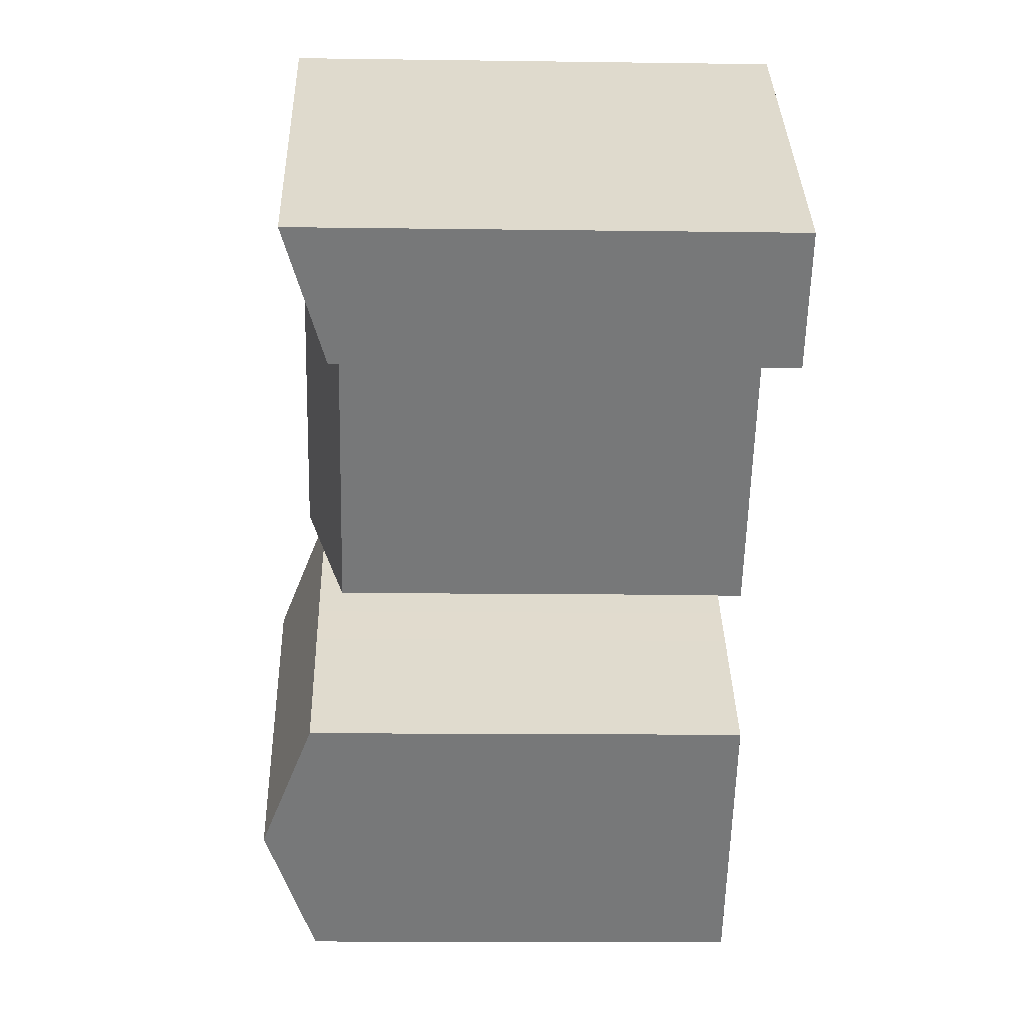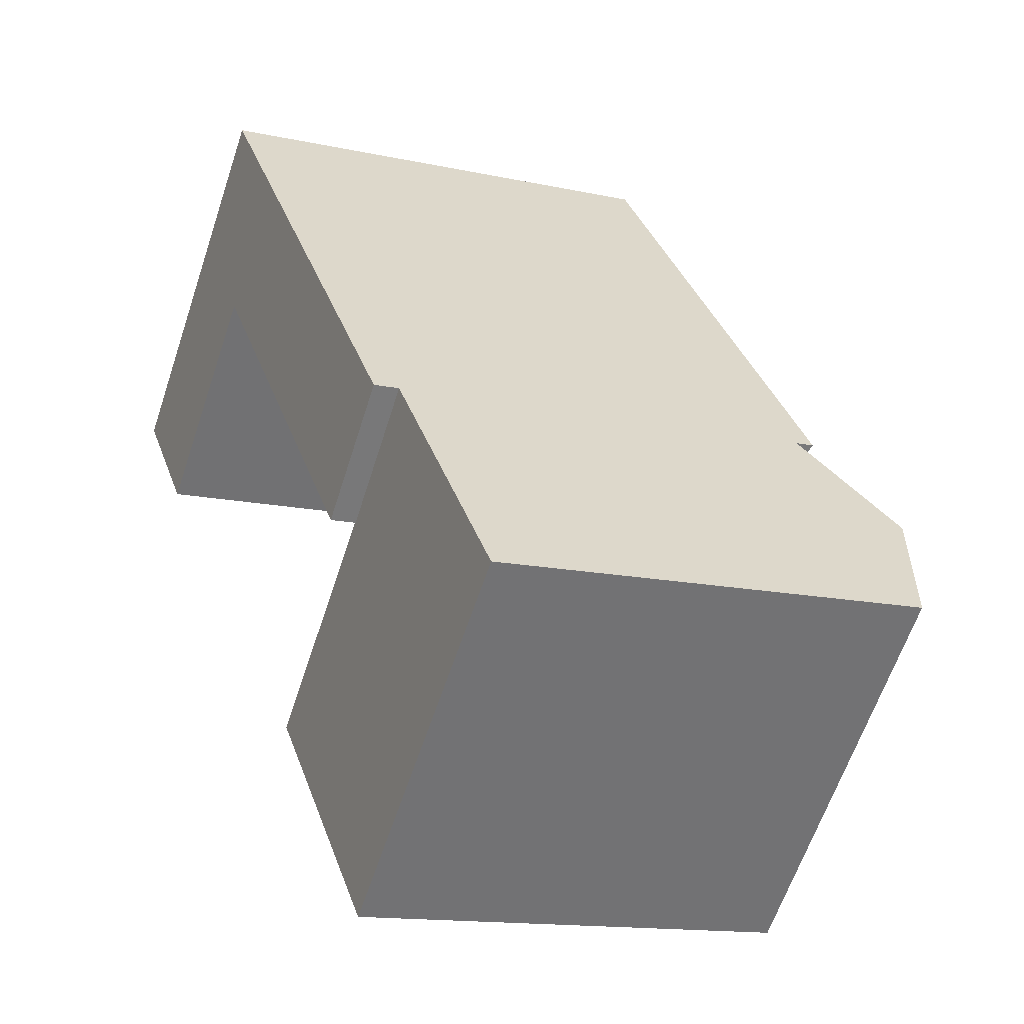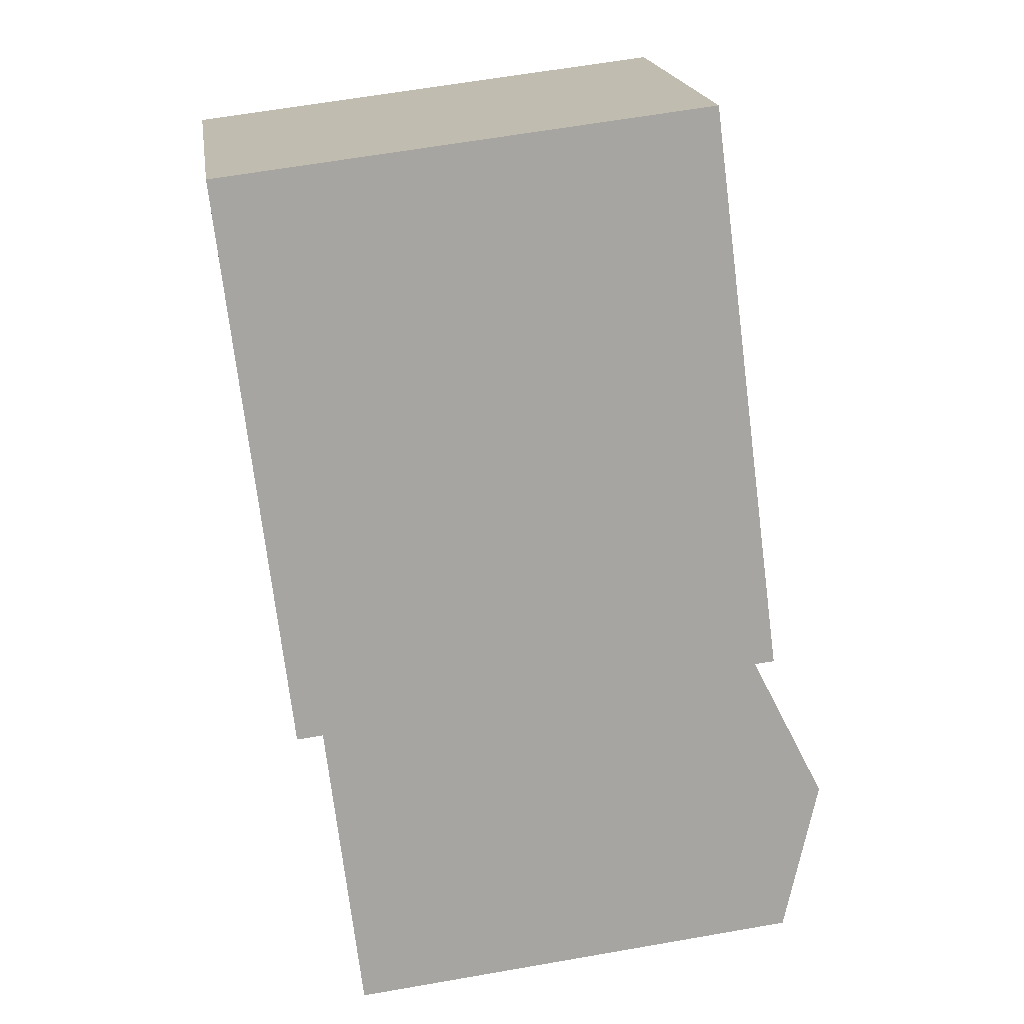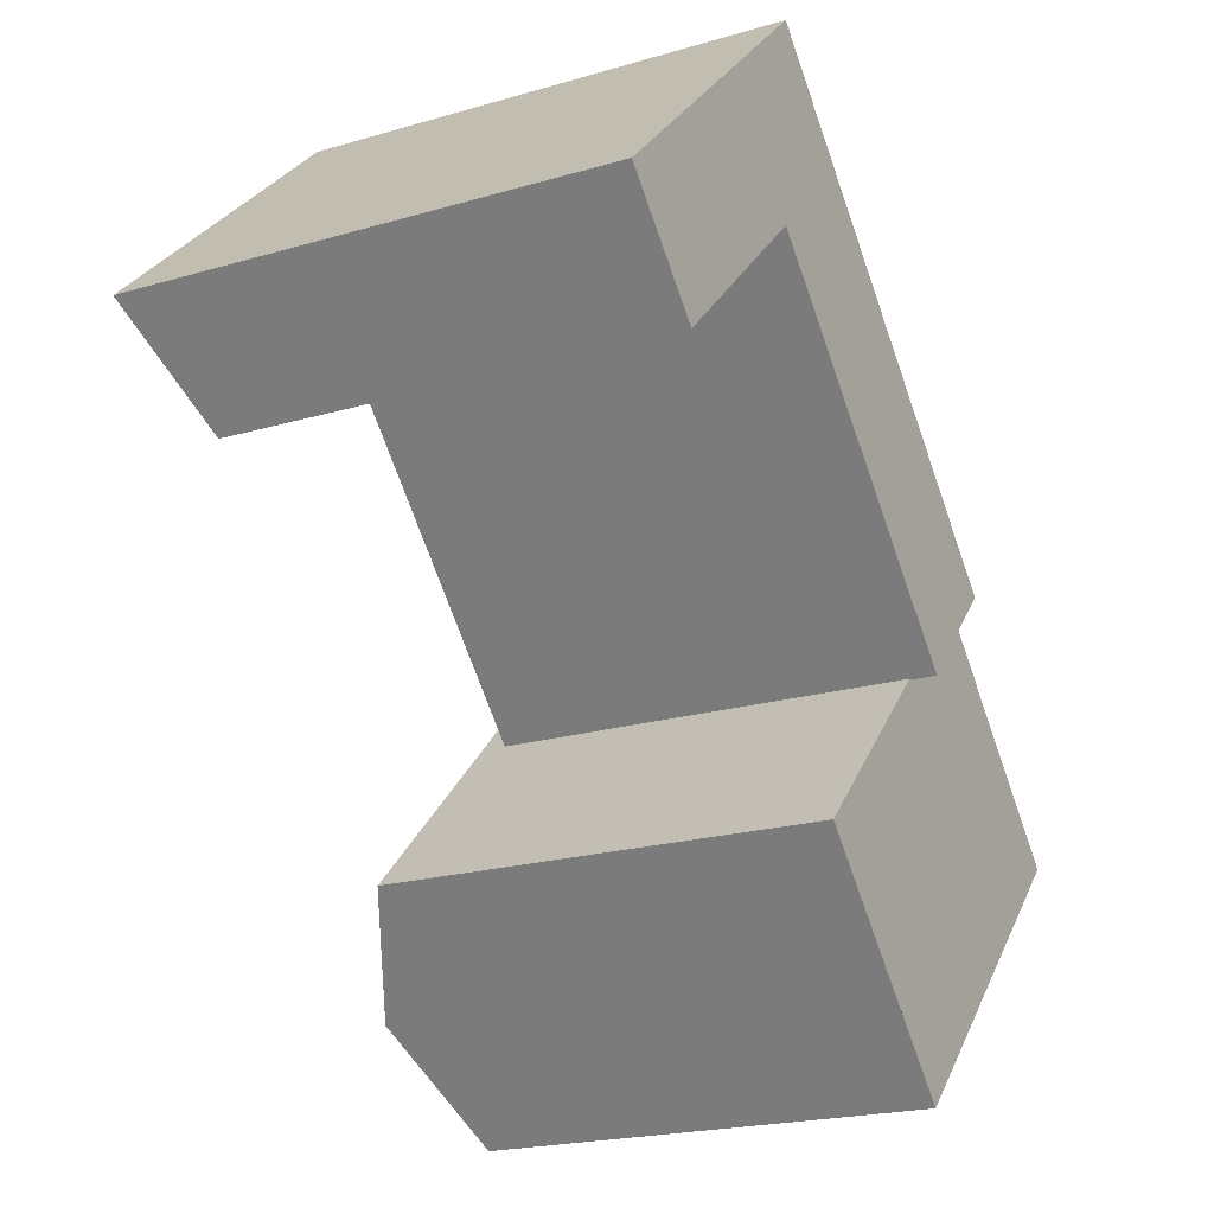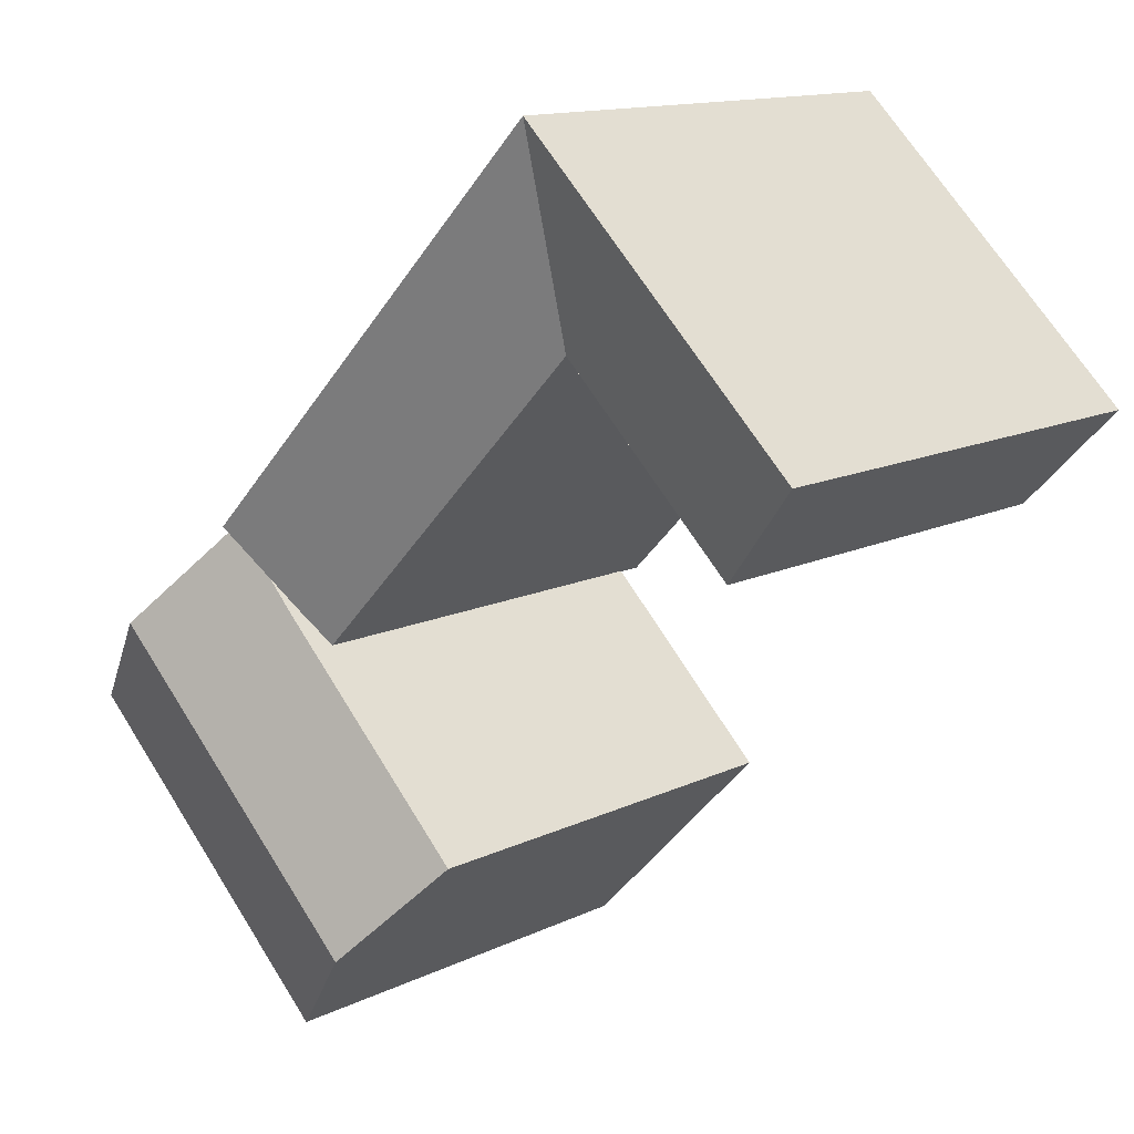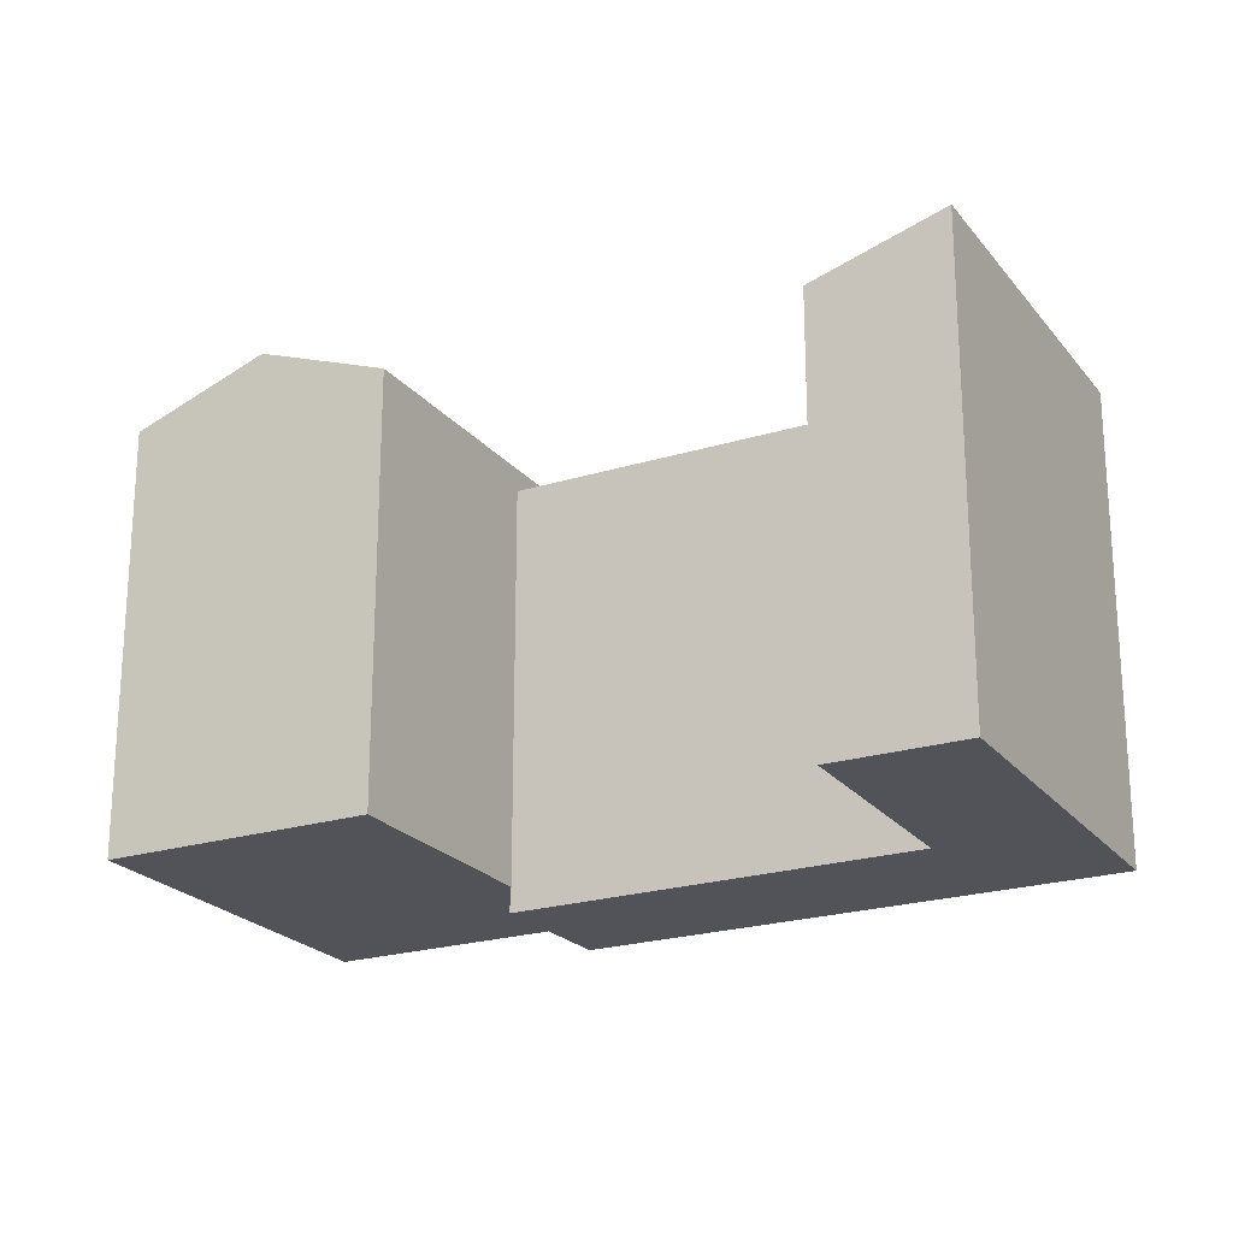
<metadata>
{"format":"obj","ext":"obj","renderer":"f3d","projection":"perspective","resolution":1024,"background":"white","views":[{"elev":-11.4,"azim":-92.0,"up":"+Z"},{"elev":-14.0,"azim":64.1,"up":"+Z"},{"elev":61.3,"azim":79.8,"up":"+Z"},{"elev":-20.4,"azim":-61.6,"up":"+Z"},{"elev":13.1,"azim":-137.9,"up":"+Z"},{"elev":-22.6,"azim":-106.2,"up":"+Y"}]}
</metadata>
<code>
v  38.24 20.9 -13.55
v  22.53 22.35 -23.24
v  35.43 22.35 -10.65
v  27.05 20.01 -27.91
v  34.03 20.01 -21.11
v  39.96 20.01 -15.32
v  32.26 20.01 -22.83
v  31.33 20.23 -6.435
v  27.52 20 -9.246
v  30.76 19.94 -5.854
v  24.93 20.01 -11.82
v  23.3 20.02 -13.44
v  18.07 20.04 -18.64
v  26.09 18.9 -10.74
v  17.39 20.82 7.912
v  30.76 20.82 -5.854
v  12.52 18.9 3.233
v  12.96 20.82 12.47
v  8.097 20.82 7.786
v  0.0004681 20.82 -0.0006966
v  4.422 18.9 -4.557
v  34.03 1.292e-15 -21.11
v  39.96 9.38e-16 -15.32
v  38.24 8.296e-16 -13.55
v  35.43 6.523e-16 -10.65
v  31.33 3.94e-16 -6.434
v  30.76 3.584e-16 -5.854
v  17.39 -1.17 7.913
v  30.76 -1.17 -5.854
v  12.96 -1.17 12.47
v  8.097 -1.17 7.787
v  0 -1.17 -7.164e-17
v  26.09 -1.17 -10.74
v  12.52 -1.17 3.233
v  32.26 1.398e-15 -22.83
v  4.421 -1.17 -4.556
v  27.52 5.661e-16 -9.245
v  24.93 7.237e-16 -11.82
v  23.29 8.231e-16 -13.44
v  18.07 1.141e-15 -18.64
v  22.52 1.423e-15 -23.24
v  27.05 1.709e-15 -27.91
g defaultobject
f 1 2 3
f 2 1 4
f 4 1 5
f 5 1 6
f 4 5 7
f 8 9 10
f 9 8 3
f 9 3 2
f 9 2 11
f 11 2 12
f 12 2 13
f 14 15 16
f 15 14 17
f 15 17 18
f 17 19 18
f 19 17 20
f 20 17 21
f 22 6 23
f 6 22 5
f 23 1 24
f 1 23 6
f 24 3 25
f 3 24 1
f 25 8 26
f 8 25 3
f 26 10 27
f 10 26 8
f 16 28 29
f 28 16 30
f 30 16 15
f 30 15 18
f 18 31 30
f 31 18 32
f 32 18 19
f 32 19 20
f 17 33 34
f 33 17 14
f 35 5 22
f 5 35 7
f 33 16 29
f 16 33 14
f 20 36 32
f 36 20 21
f 36 17 34
f 17 36 21
f 10 37 27
f 37 10 9
f 9 38 37
f 38 9 11
f 11 39 38
f 39 11 12
f 12 40 39
f 40 12 13
f 13 41 40
f 41 13 2
f 2 42 41
f 42 2 4
f 42 7 35
f 7 42 4
f 37 26 27
f 26 37 25
f 25 37 24
f 24 37 38
f 24 38 23
f 23 38 22
f 22 38 39
f 22 39 40
f 22 40 35
f 35 40 42
f 42 40 41
f 31 28 30
f 28 31 29
f 29 31 34
f 34 31 32
f 34 32 36
f 33 29 34

</code>
